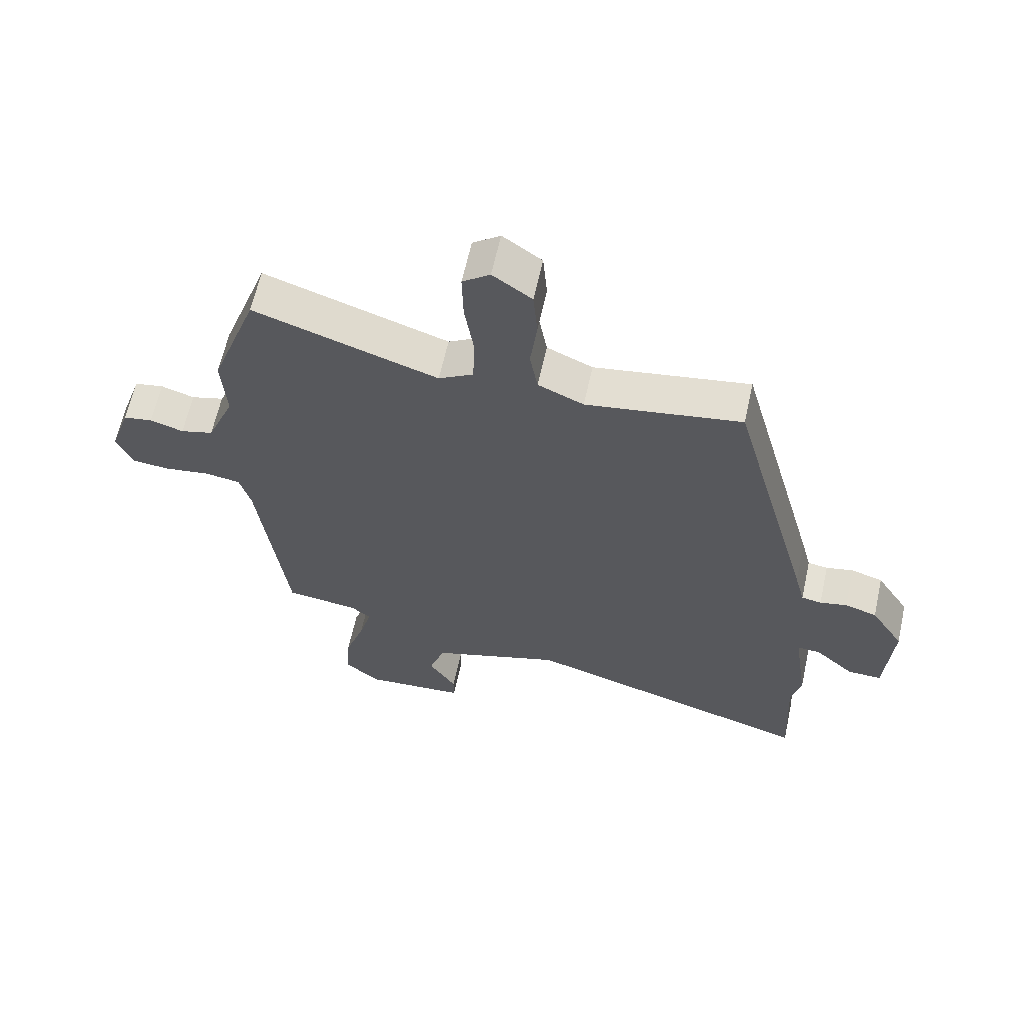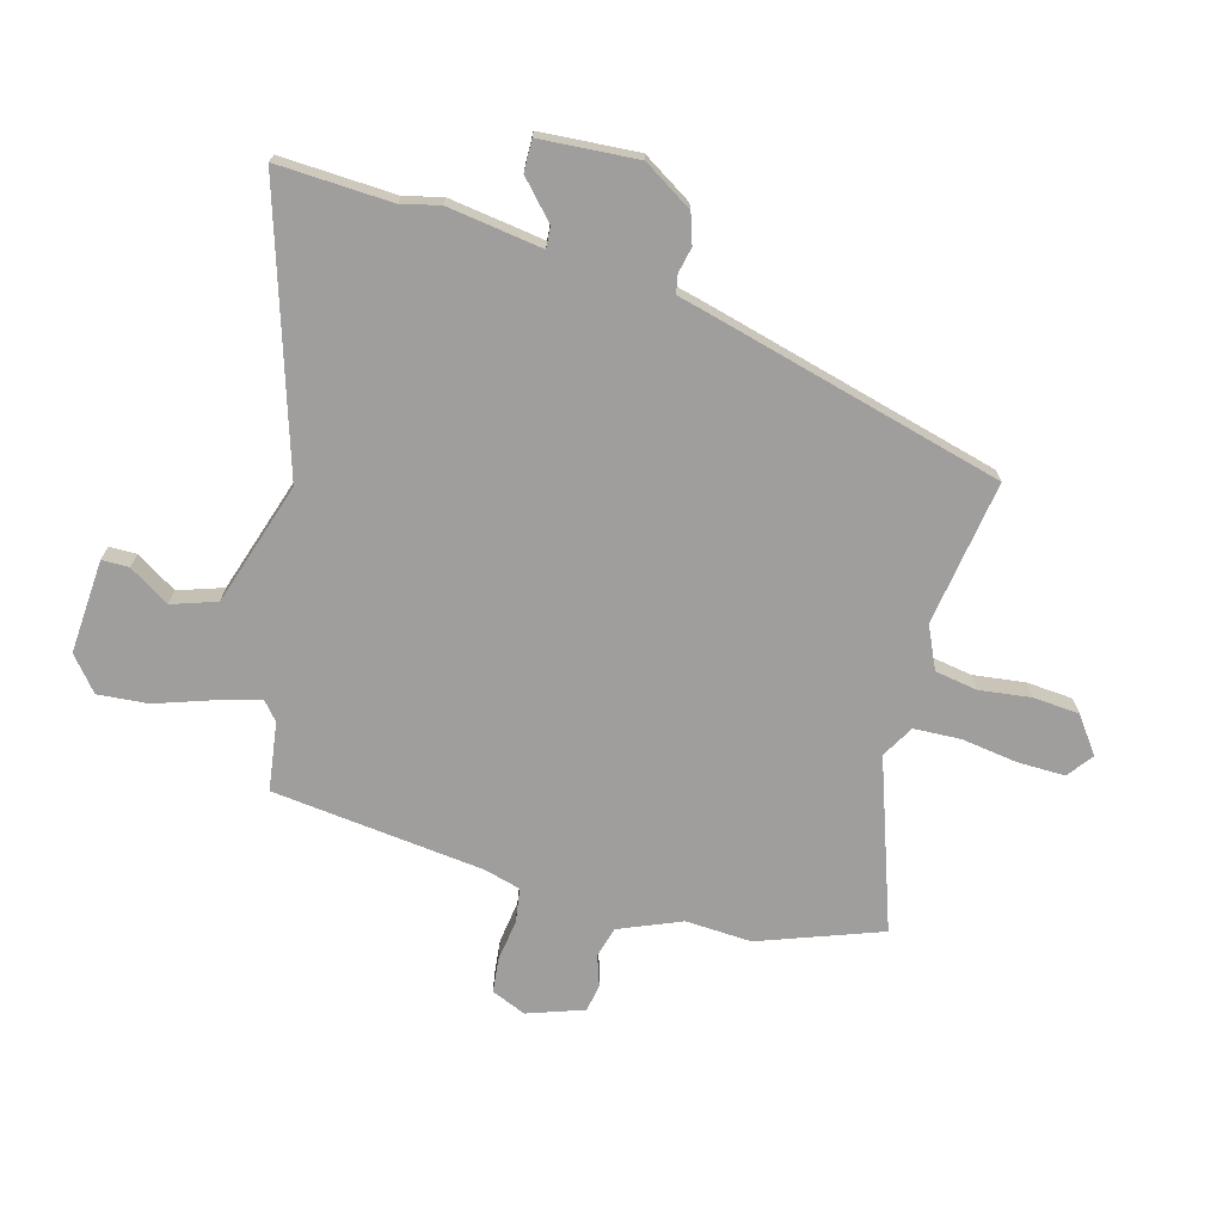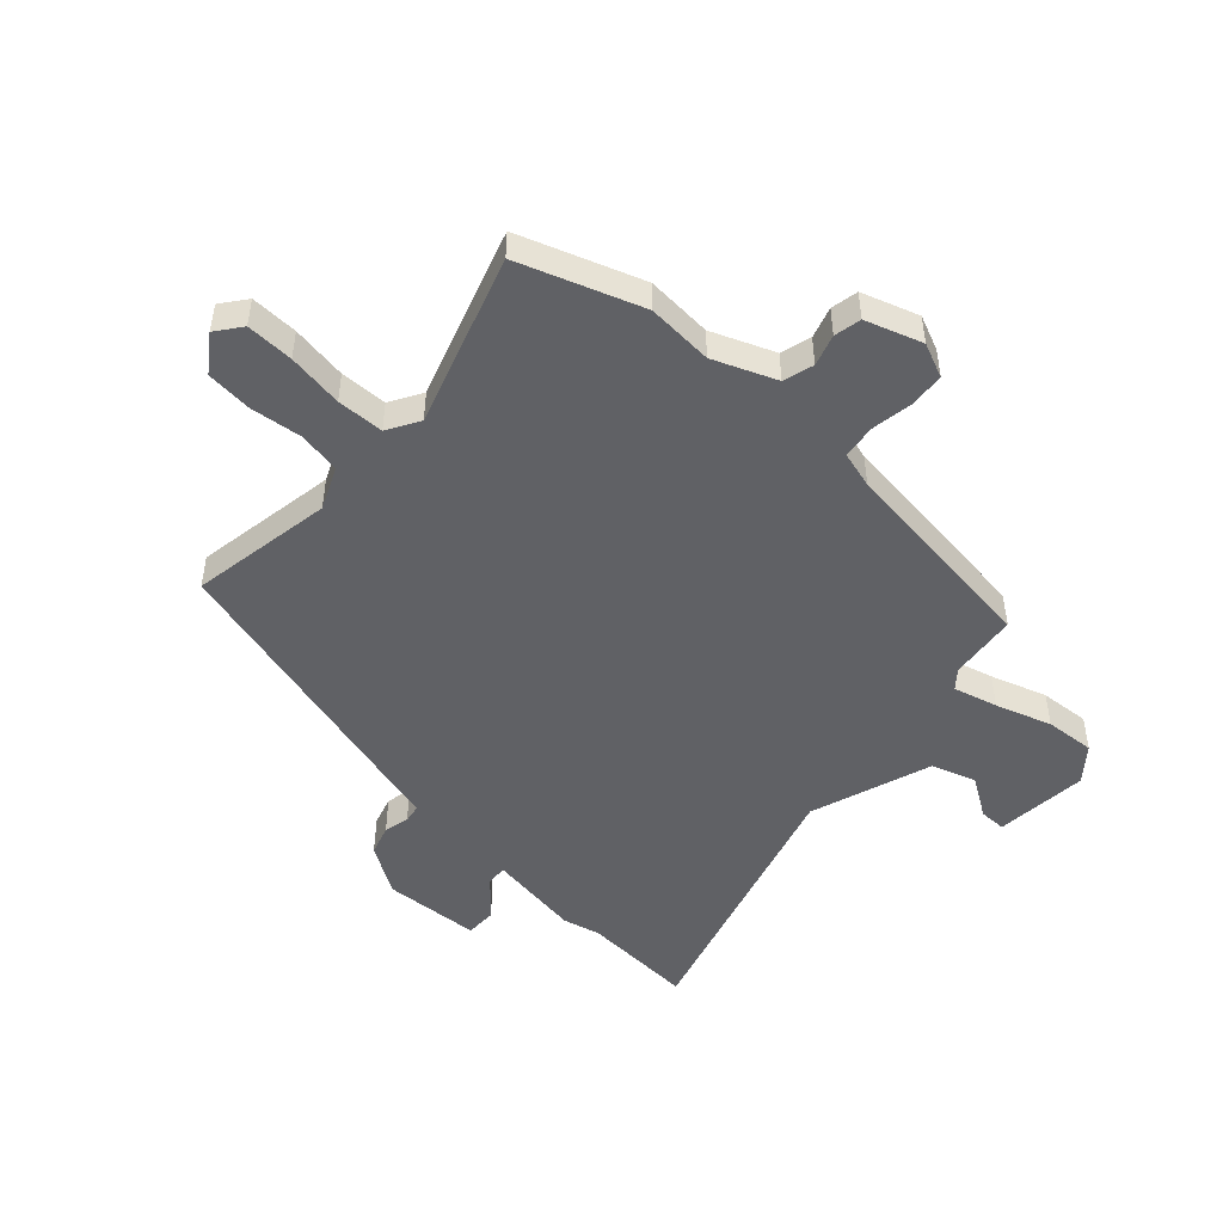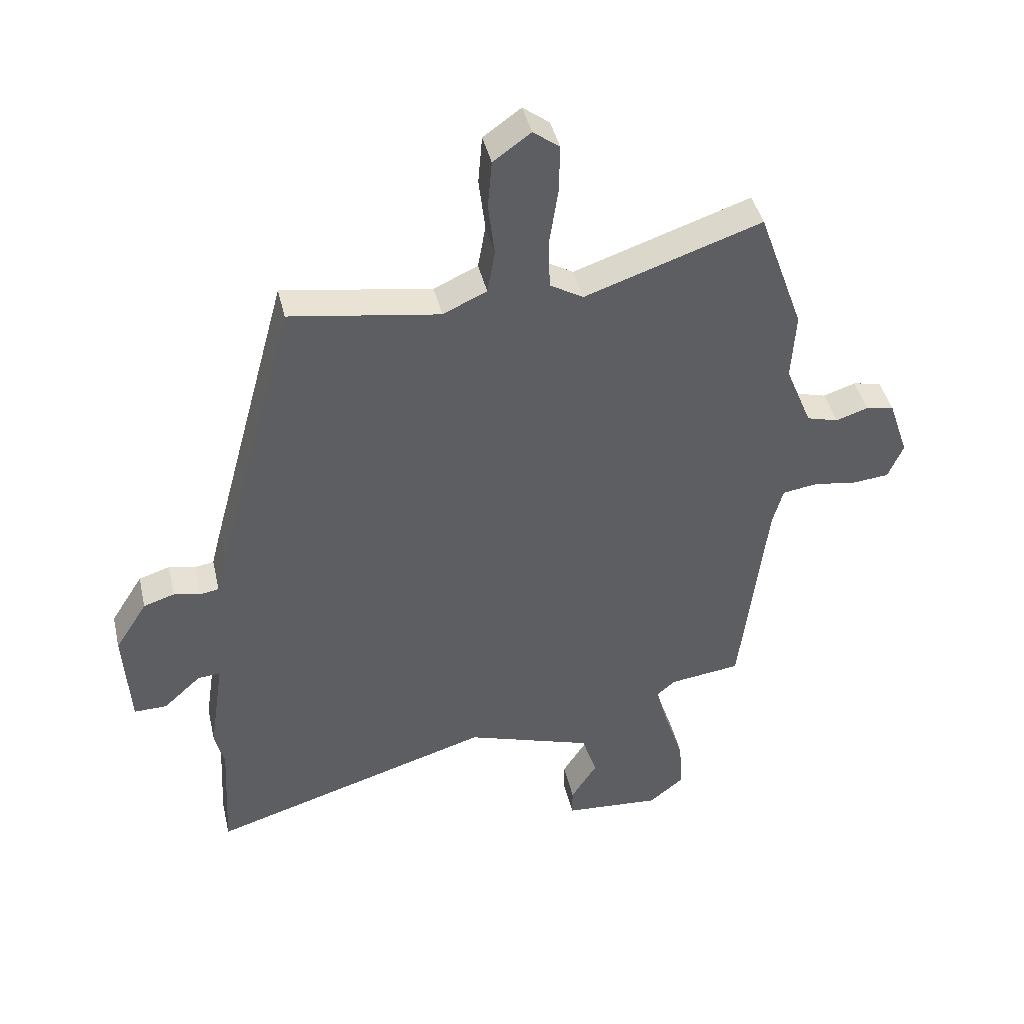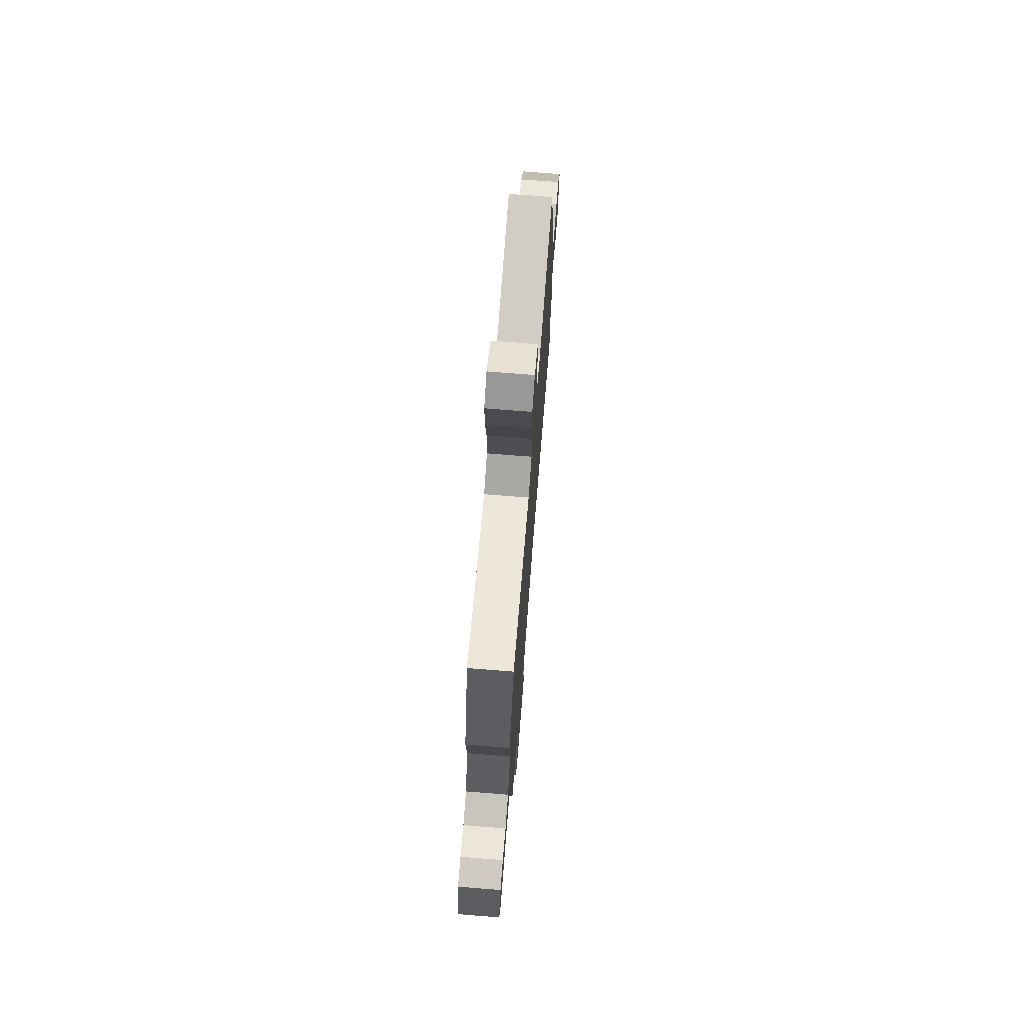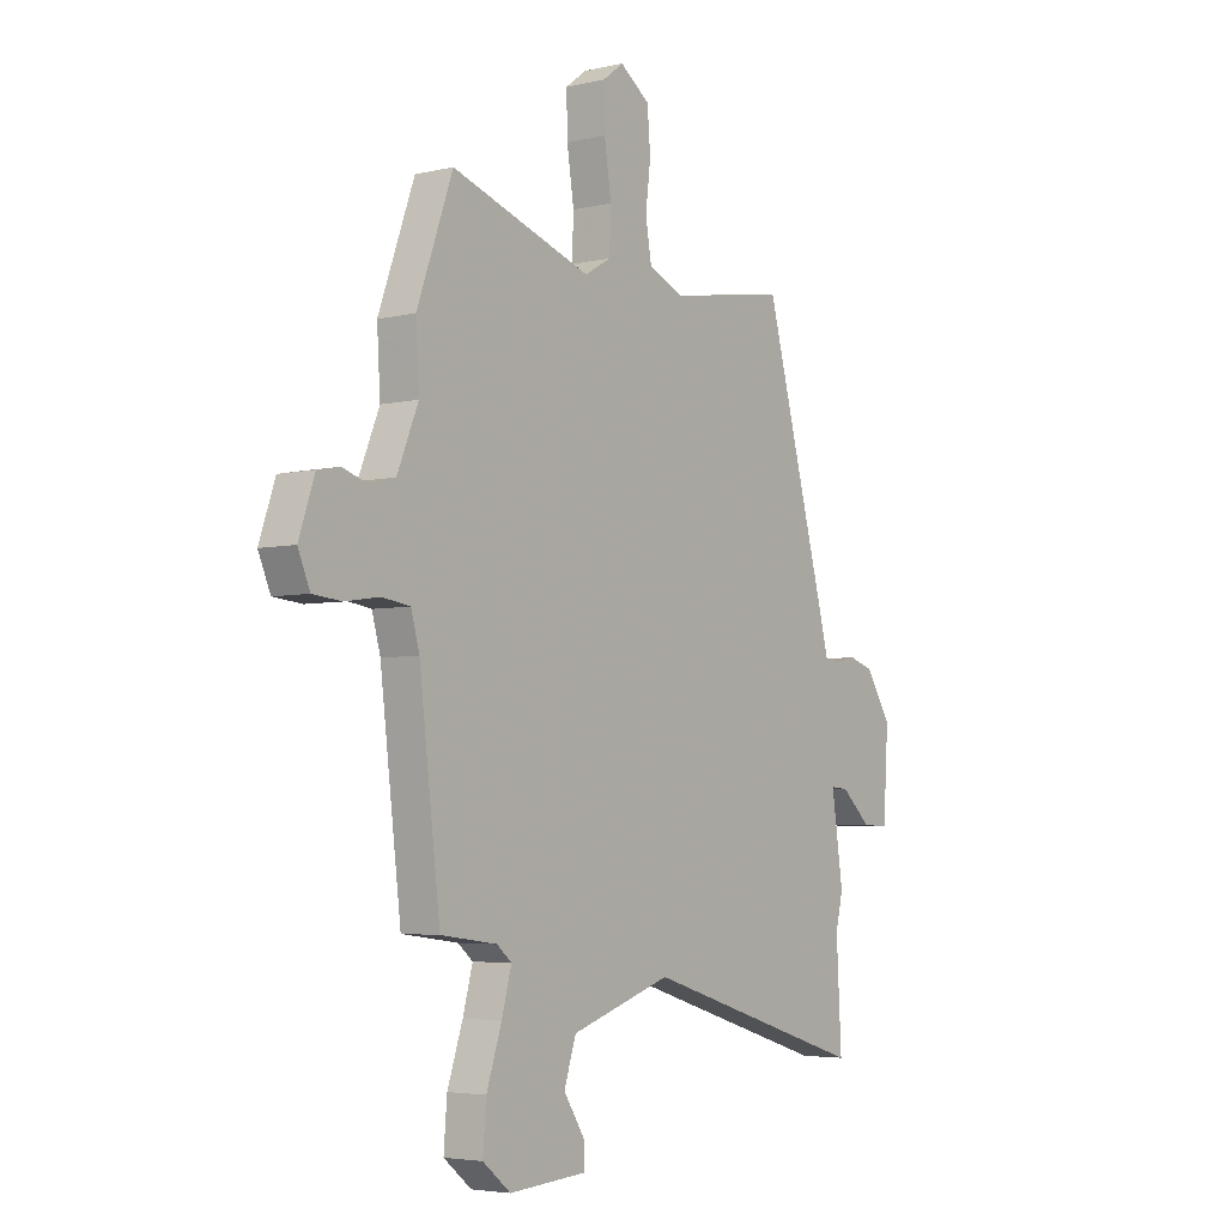
<metadata>
{"format":"obj","ext":"obj","renderer":"f3d","projection":"perspective","resolution":1024,"background":"white","views":[{"elev":62.9,"azim":-167.6,"up":"+Z"},{"elev":-71.0,"azim":-105.1,"up":"+Y"},{"elev":-48.3,"azim":47.1,"up":"+Y"},{"elev":42.7,"azim":-12.9,"up":"+Z"},{"elev":74.2,"azim":94.5,"up":"+Z"},{"elev":-4.4,"azim":126.9,"up":"+Z"}]}
</metadata>
<code>
v -0.511 0.07 -0.697
v -0.5 0.07 -0.494
v -0.516 0.07 -0.427
v -0.491 0.07 -0.259
v -0.529 0.07 -0.262
v -0.594 0.07 -0.321
v -0.65 0.07 -0.322
v -0.661 0.07 -0.149
v -0.606 0.07 -0.062
v -0.553 0.07 -0.045
v -0.508 0.07 -0.055
v -0.475 0.07 -0.049
v -0.458 0.07 0.017
v -0.321 0.07 0.525
v -0.066 0.07 0.485
v 0.009 0.07 0.519
v 0.022 0.07 0.594
v 0.011 0.07 0.685
v 0.018 0.07 0.767
v 0.082 0.07 0.813
v 0.127 0.07 0.779
v 0.125 0.07 0.695
v 0.11 0.07 0.596
v 0.113 0.07 0.513
v 0.17 0.07 0.48
v 0.471 0.07 0.582
v 0.548 0.07 0.367
v 0.541 0.07 0.25
v 0.586 0.07 0.14
v 0.64 0.07 0.125
v 0.695 0.07 0.143
v 0.743 0.07 0.134
v 0.777 0.07 0.034
v 0.751 0.07 -0.027
v 0.689 0.07 -0.033
v 0.615 0.07 -0.022
v 0.555 0.07 -0.031
v 0.537 0.07 -0.096
v 0.492 0.07 -0.47
v 0.371 0.07 -0.486
v 0.339 0.07 -0.513
v 0.36 0.07 -0.591
v 0.393 0.07 -0.69
v 0.4 0.07 -0.779
v 0.34 0.07 -0.828
v 0.174 0.07 -0.816
v 0.174 0.07 -0.768
v 0.219 0.07 -0.697
v 0.193 0.07 -0.618
v -0.024 0.07 -0.547
v -0.511 0 -0.697
v -0.5 0 -0.494
v -0.516 0 -0.427
v -0.491 0 -0.259
v -0.529 0 -0.262
v -0.594 0 -0.321
v -0.65 0 -0.322
v -0.661 0 -0.149
v -0.606 0 -0.062
v -0.553 0 -0.045
v -0.508 0 -0.055
v -0.475 0 -0.049
v -0.458 0 0.017
v -0.321 0 0.525
v -0.066 0 0.485
v 0.009 0 0.519
v 0.022 0 0.594
v 0.011 0 0.685
v 0.018 0 0.767
v 0.082 0 0.813
v 0.127 0 0.779
v 0.125 0 0.695
v 0.11 0 0.596
v 0.113 0 0.513
v 0.17 0 0.48
v 0.471 0 0.582
v 0.548 0 0.367
v 0.541 0 0.25
v 0.586 0 0.14
v 0.64 0 0.125
v 0.695 0 0.143
v 0.743 0 0.134
v 0.777 0 0.034
v 0.751 0 -0.027
v 0.689 0 -0.033
v 0.615 0 -0.022
v 0.555 0 -0.031
v 0.537 0 -0.096
v 0.492 0 -0.47
v 0.371 0 -0.486
v 0.339 0 -0.513
v 0.36 0 -0.591
v 0.393 0 -0.69
v 0.4 0 -0.779
v 0.34 0 -0.828
v 0.174 0 -0.816
v 0.174 0 -0.768
v 0.219 0 -0.697
v 0.193 0 -0.618
v -0.024 0 -0.547
f 45 46 47 48
f 45 48 49
f 42 43 44 45
f 41 42 45 49
f 40 41 49 50
f 38 39 40
f 37 38 40 50
f 33 34 35 36
f 33 36 37
f 30 31 32 33
f 29 30 33 37
f 28 29 37 50
f 25 26 27 28
f 24 25 28 50
f 20 21 22 23
f 17 18 19 20
f 16 17 20 23
f 12 13 14 15
f 12 15 16
f 8 9 10 11
f 8 11 12
f 5 6 7 8
f 4 5 8 12
f 2 3 4
f 2 4 12 16
f 16 23 24 50
f 1 2 16 50
f 98 97 96 95
f 99 98 95
f 95 94 93 92
f 99 95 92 91
f 100 99 91 90
f 90 89 88
f 100 90 88 87
f 86 85 84 83
f 87 86 83
f 83 82 81 80
f 87 83 80 79
f 100 87 79 78
f 78 77 76 75
f 100 78 75 74
f 73 72 71 70
f 70 69 68 67
f 73 70 67 66
f 65 64 63 62
f 66 65 62
f 61 60 59 58
f 62 61 58
f 58 57 56 55
f 62 58 55 54
f 54 53 52
f 66 62 54 52
f 100 74 73 66
f 100 66 52 51
f 1 51 52 2
f 2 52 53 3
f 3 53 54 4
f 4 54 55 5
f 5 55 56 6
f 6 56 57 7
f 7 57 58 8
f 8 58 59 9
f 9 59 60 10
f 10 60 61 11
f 11 61 62 12
f 12 62 63 13
f 13 63 64 14
f 14 64 65 15
f 15 65 66 16
f 16 66 67 17
f 17 67 68 18
f 18 68 69 19
f 19 69 70 20
f 20 70 71 21
f 21 71 72 22
f 22 72 73 23
f 23 73 74 24
f 24 74 75 25
f 25 75 76 26
f 26 76 77 27
f 27 77 78 28
f 28 78 79 29
f 29 79 80 30
f 30 80 81 31
f 31 81 82 32
f 32 82 83 33
f 33 83 84 34
f 34 84 85 35
f 35 85 86 36
f 36 86 87 37
f 37 87 88 38
f 38 88 89 39
f 39 89 90 40
f 40 90 91 41
f 41 91 92 42
f 42 92 93 43
f 43 93 94 44
f 44 94 95 45
f 45 95 96 46
f 46 96 97 47
f 47 97 98 48
f 48 98 99 49
f 49 99 100 50
f 50 100 51 1

</code>
